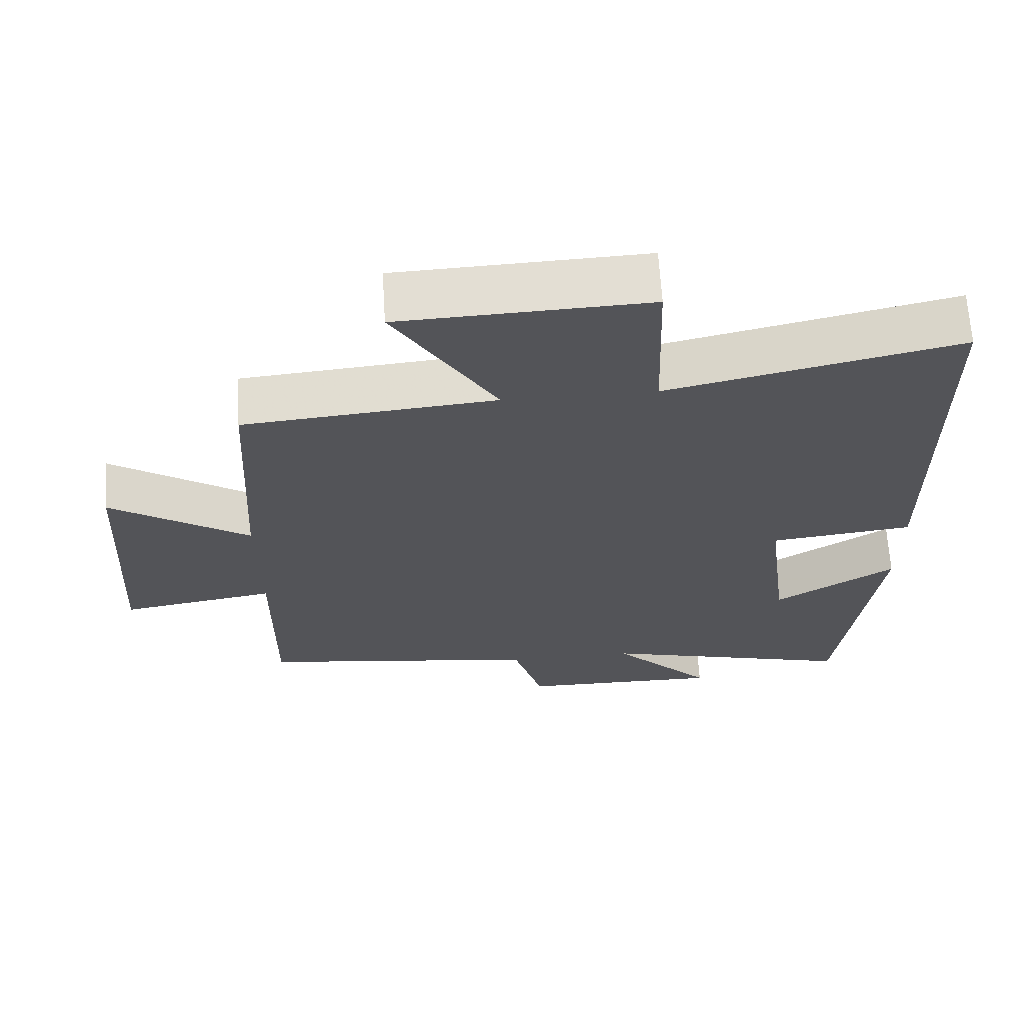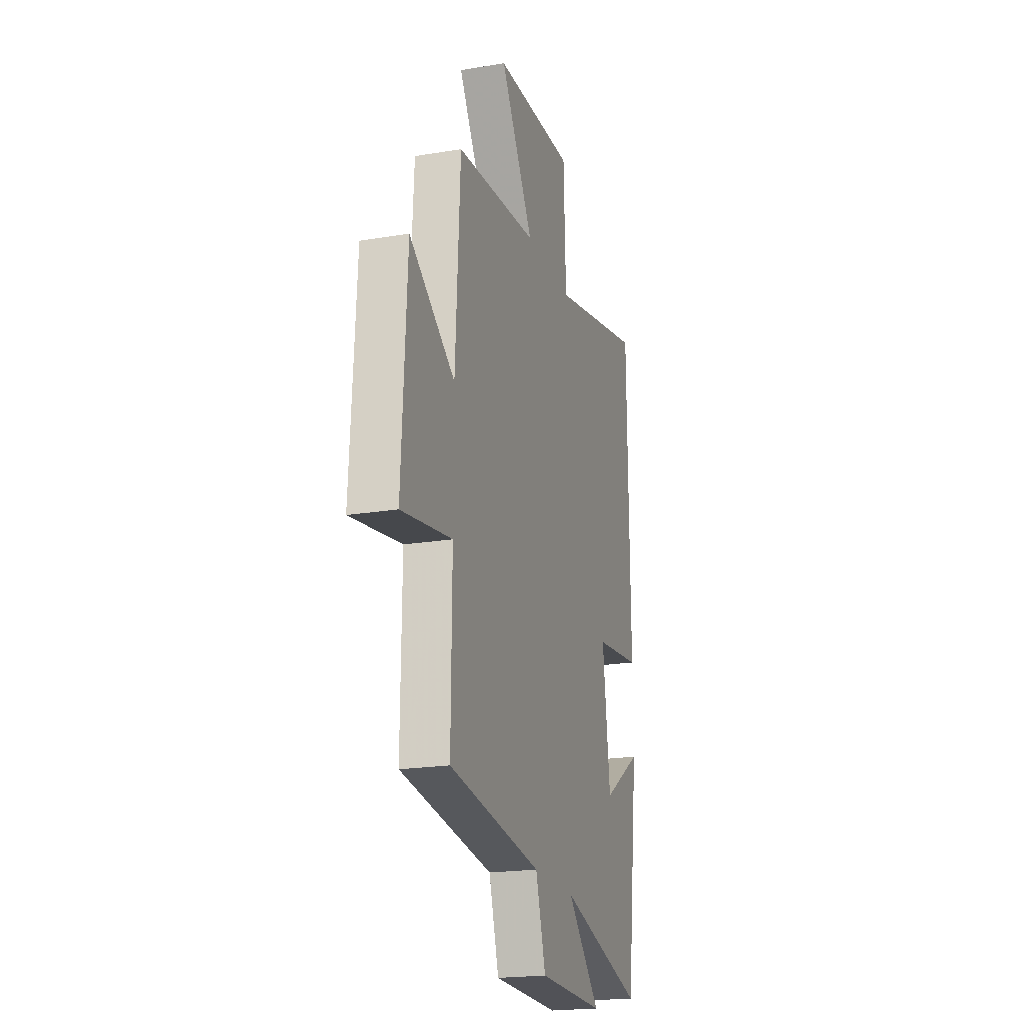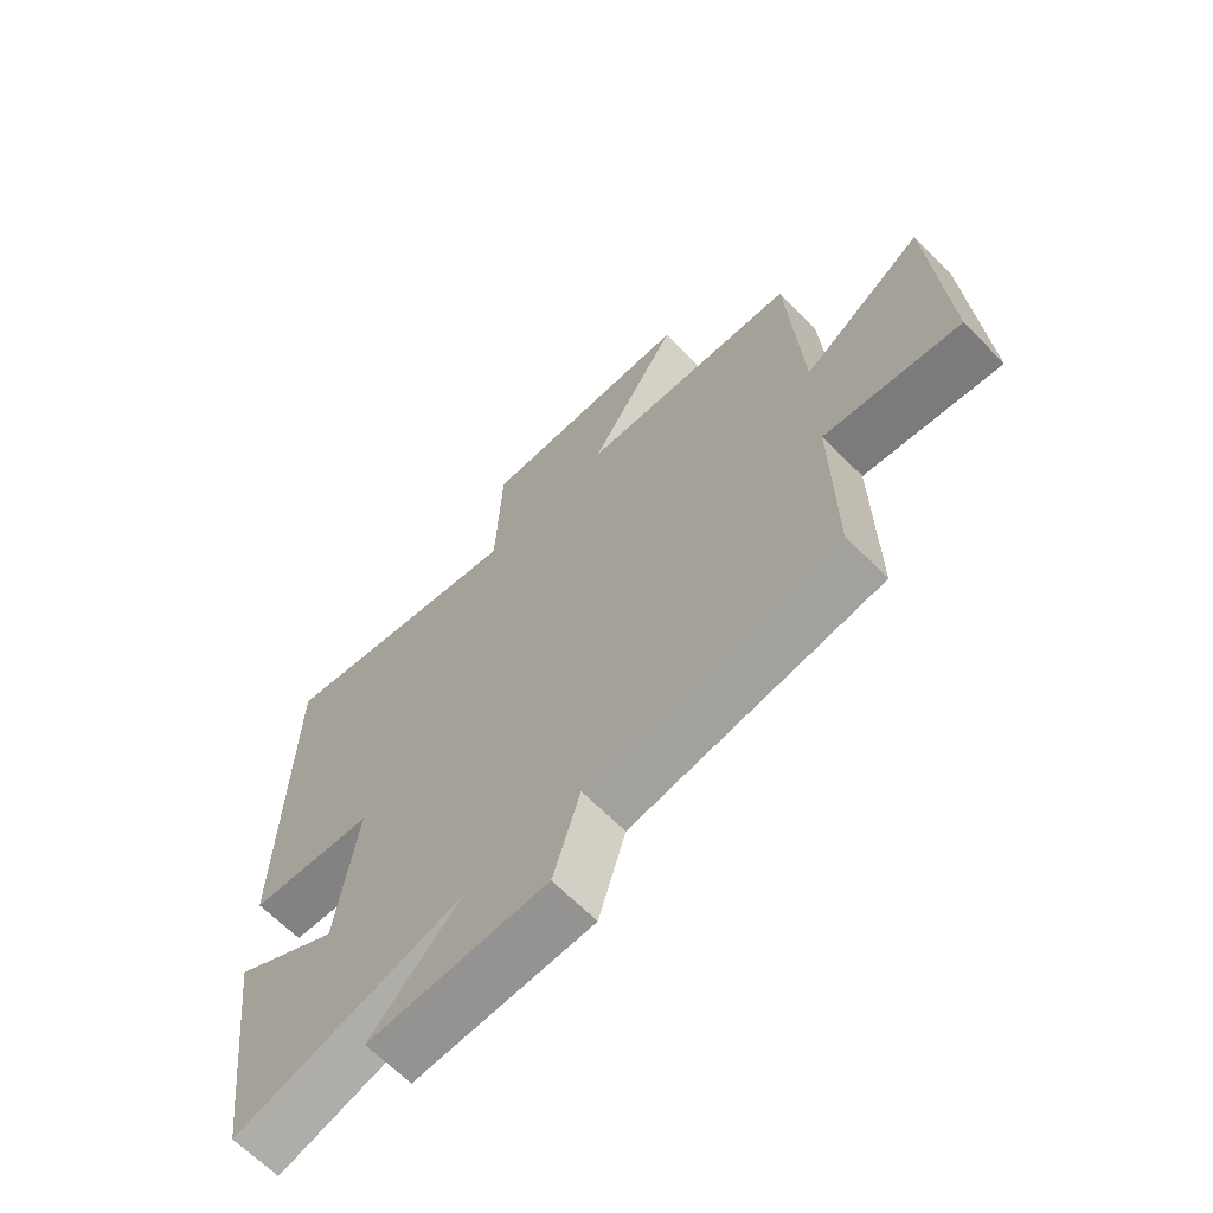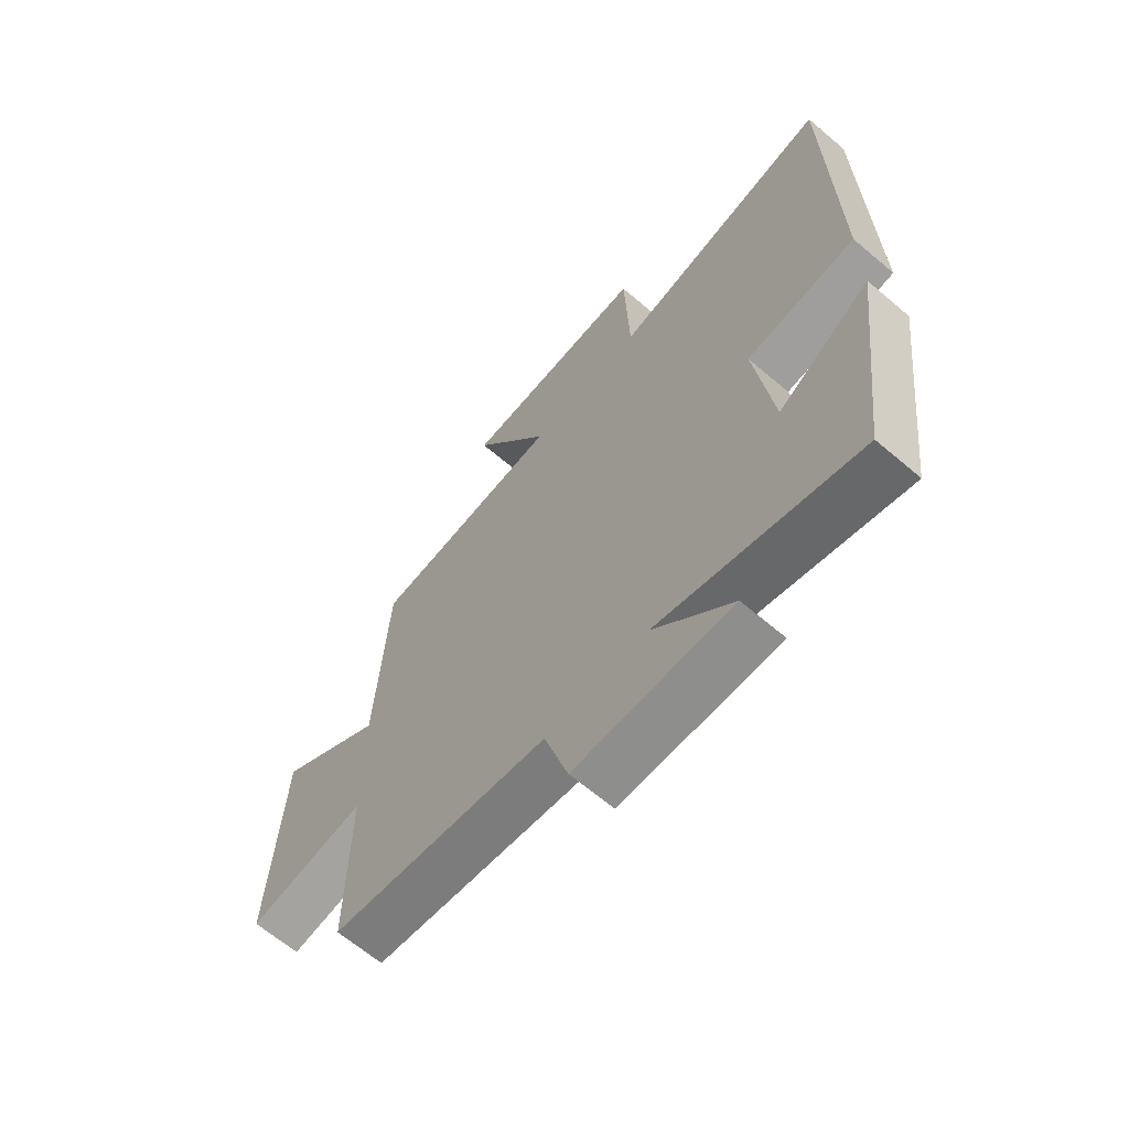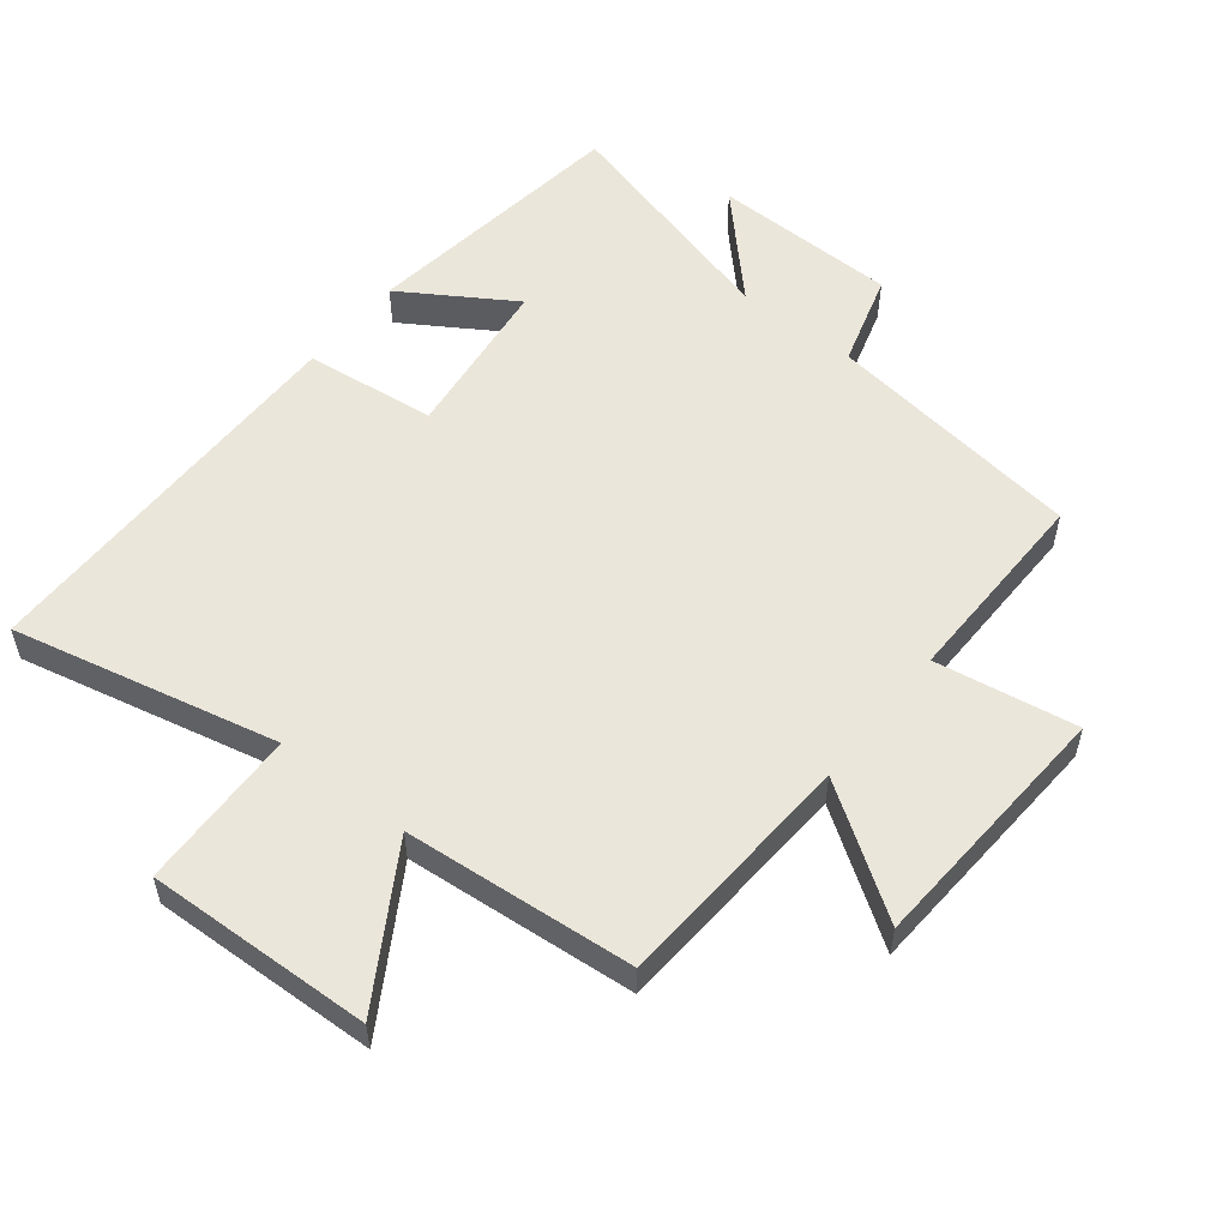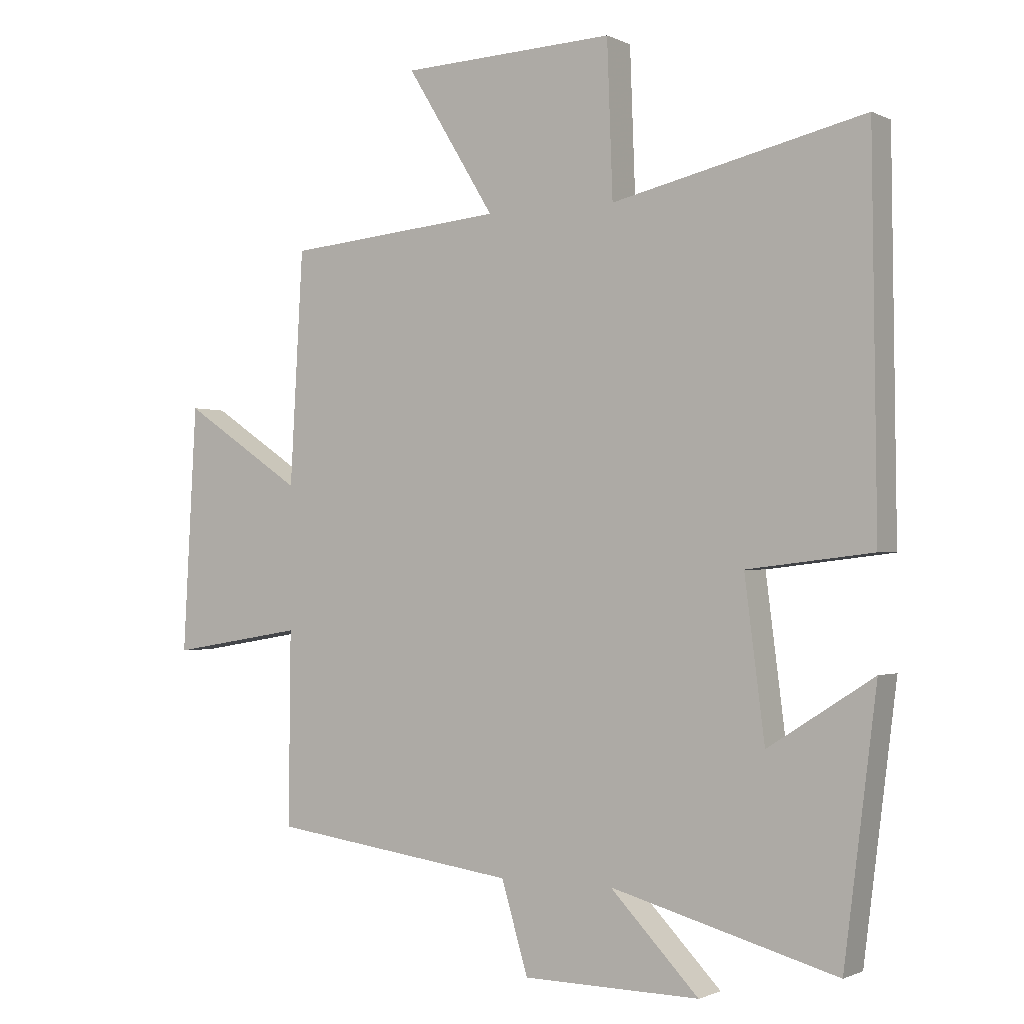
<metadata>
{"format":"obj","ext":"obj","renderer":"f3d","projection":"perspective","resolution":1024,"background":"white","views":[{"elev":66.1,"azim":176.5,"up":"+Z"},{"elev":-20.7,"azim":106.7,"up":"+Z"},{"elev":-66.1,"azim":44.7,"up":"+Z"},{"elev":-65.4,"azim":-130.5,"up":"+Z"},{"elev":54.7,"azim":38.6,"up":"+Y"},{"elev":-1.2,"azim":-148.4,"up":"+Z"}]}
</metadata>
<code>
v -0.447 0.07 -0.599
v -0.5 0.07 -0.181
v -0.33 0.07 -0.289
v -0.298 0.07 -0.037
v -0.5 0.07 -0.013
v -0.493 0.07 0.593
v -0.086 0.07 0.5
v -0.077 0.07 0.747
v 0.269 0.07 0.733
v 0.126 0.07 0.5
v 0.479 0.07 0.468
v 0.5 0.07 0.095
v 0.695 0.07 0.225
v 0.717 0.07 -0.171
v 0.5 0.07 -0.135
v 0.503 0.07 -0.446
v 0.104 0.07 -0.5
v 0.061 0.07 -0.644
v -0.225 0.07 -0.648
v -0.082 0.07 -0.5
v -0.447 0 -0.599
v -0.5 0 -0.181
v -0.33 0 -0.289
v -0.298 0 -0.037
v -0.5 0 -0.013
v -0.493 0 0.593
v -0.086 0 0.5
v -0.077 0 0.747
v 0.269 0 0.733
v 0.126 0 0.5
v 0.479 0 0.468
v 0.5 0 0.095
v 0.695 0 0.225
v 0.717 0 -0.171
v 0.5 0 -0.135
v 0.503 0 -0.446
v 0.104 0 -0.5
v 0.061 0 -0.644
v -0.225 0 -0.648
v -0.082 0 -0.5
f 17 18 19 20
f 15 16 17 20
f 15 20 1
f 12 13 14 15
f 10 11 12 15
f 10 15 1
f 7 8 9 10
f 4 5 6 7
f 3 4 7 10
f 1 2 3
f 1 3 10
f 40 39 38 37
f 40 37 36 35
f 21 40 35
f 35 34 33 32
f 35 32 31 30
f 21 35 30
f 30 29 28 27
f 27 26 25 24
f 30 27 24 23
f 23 22 21
f 30 23 21
f 1 21 22 2
f 2 22 23 3
f 3 23 24 4
f 4 24 25 5
f 5 25 26 6
f 6 26 27 7
f 7 27 28 8
f 8 28 29 9
f 9 29 30 10
f 10 30 31 11
f 11 31 32 12
f 12 32 33 13
f 13 33 34 14
f 14 34 35 15
f 15 35 36 16
f 16 36 37 17
f 17 37 38 18
f 18 38 39 19
f 19 39 40 20
f 20 40 21 1

</code>
